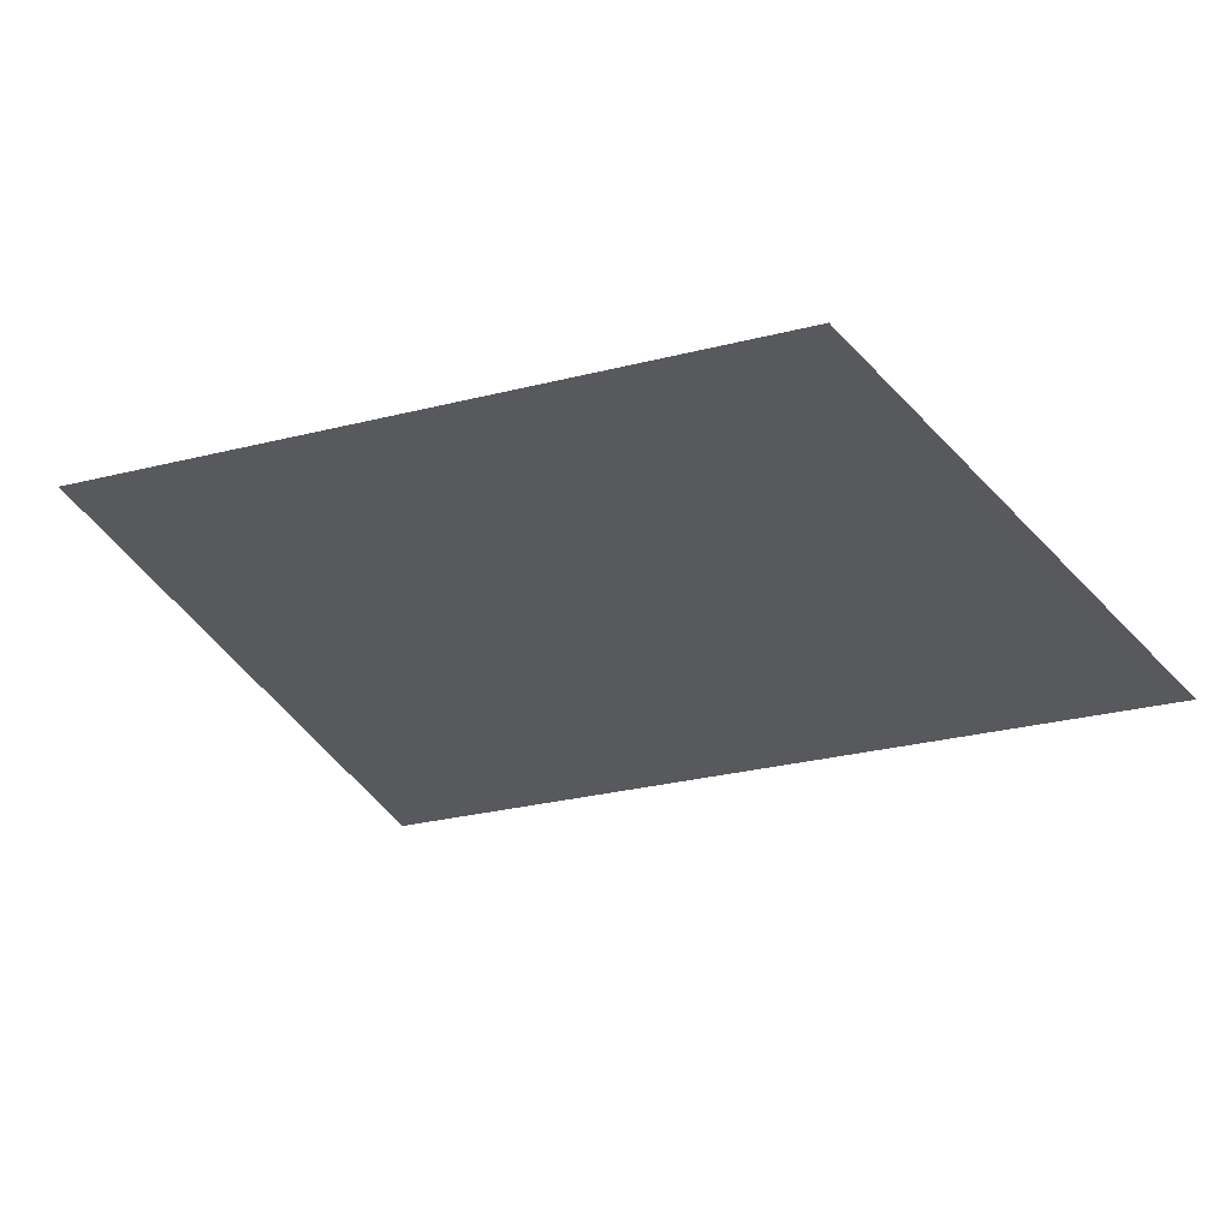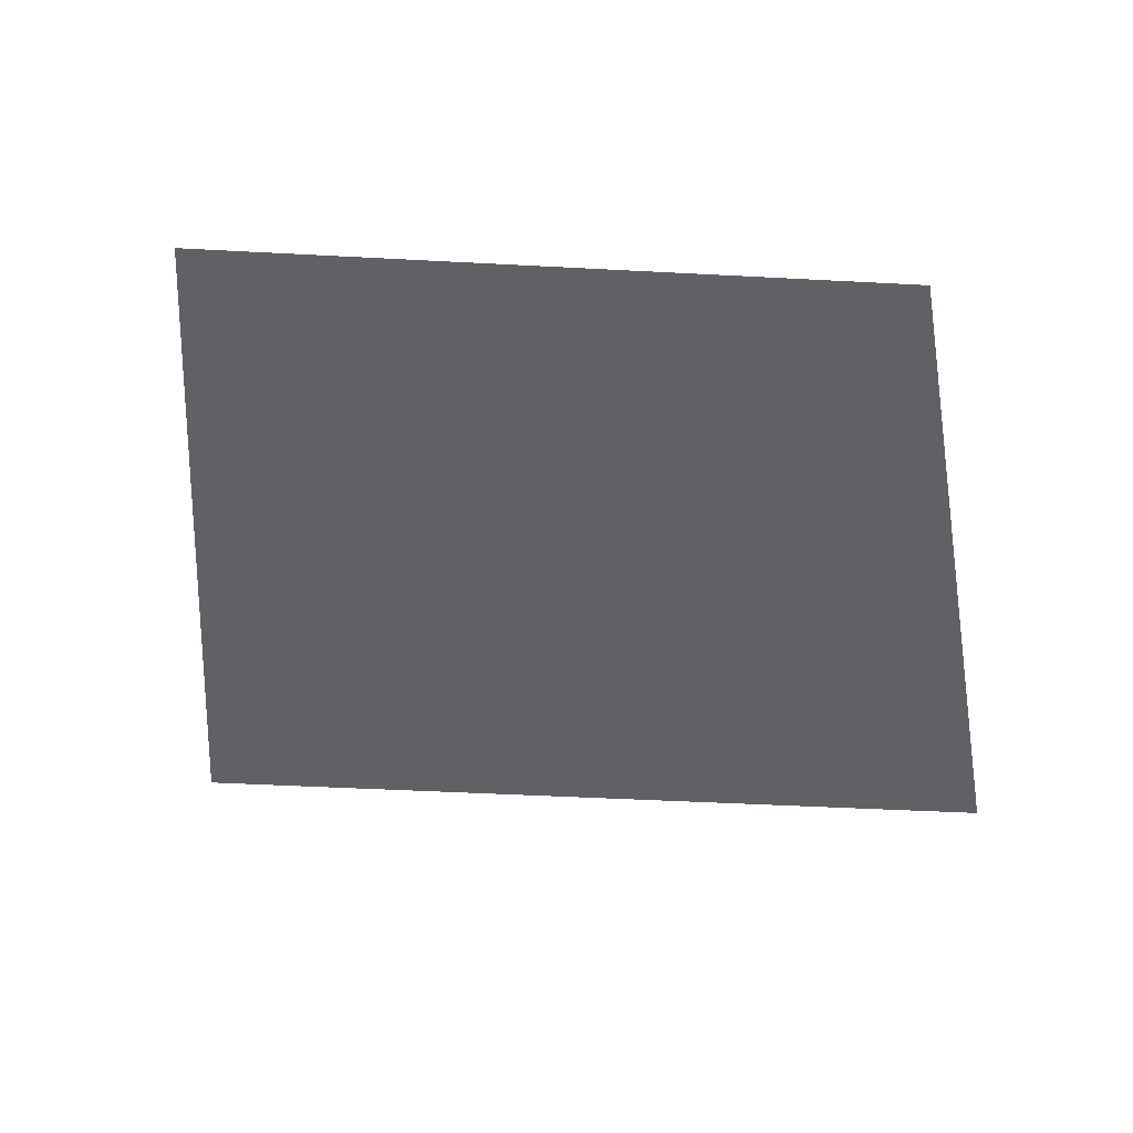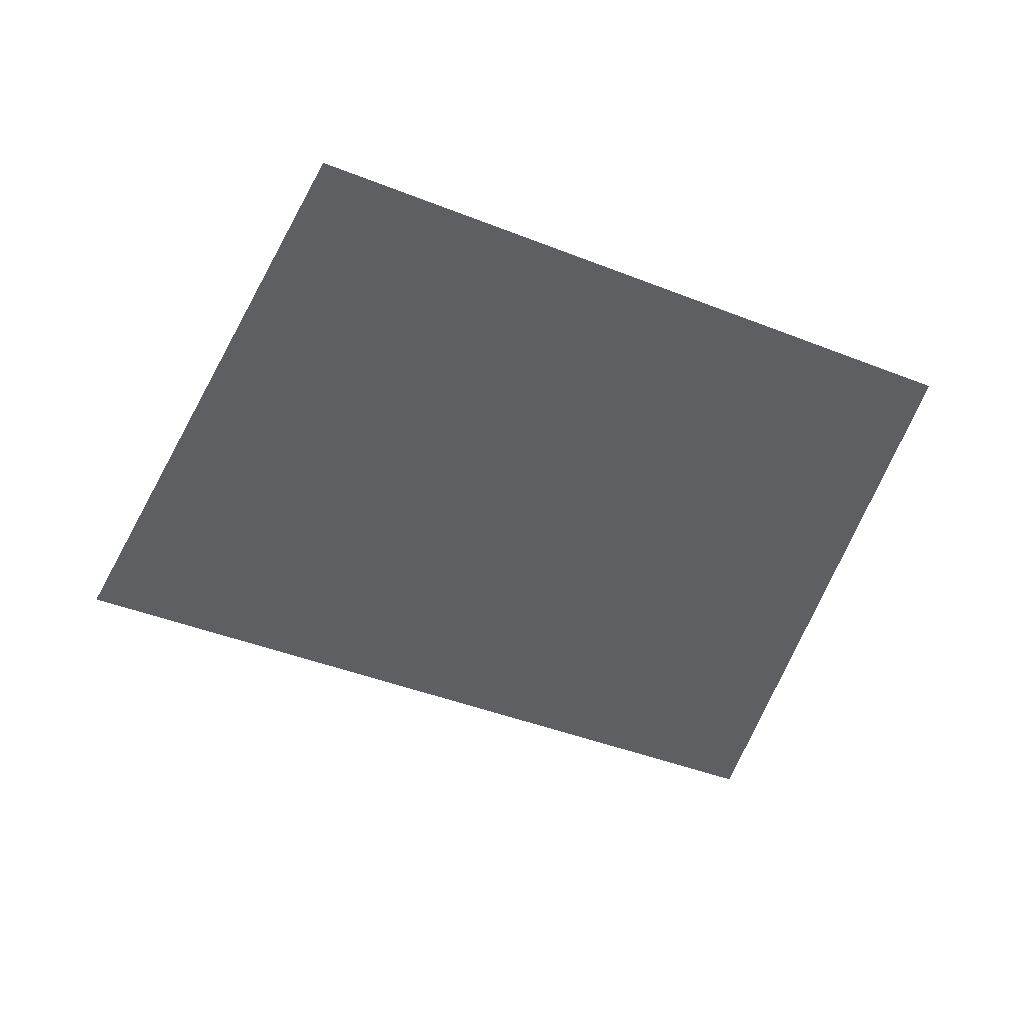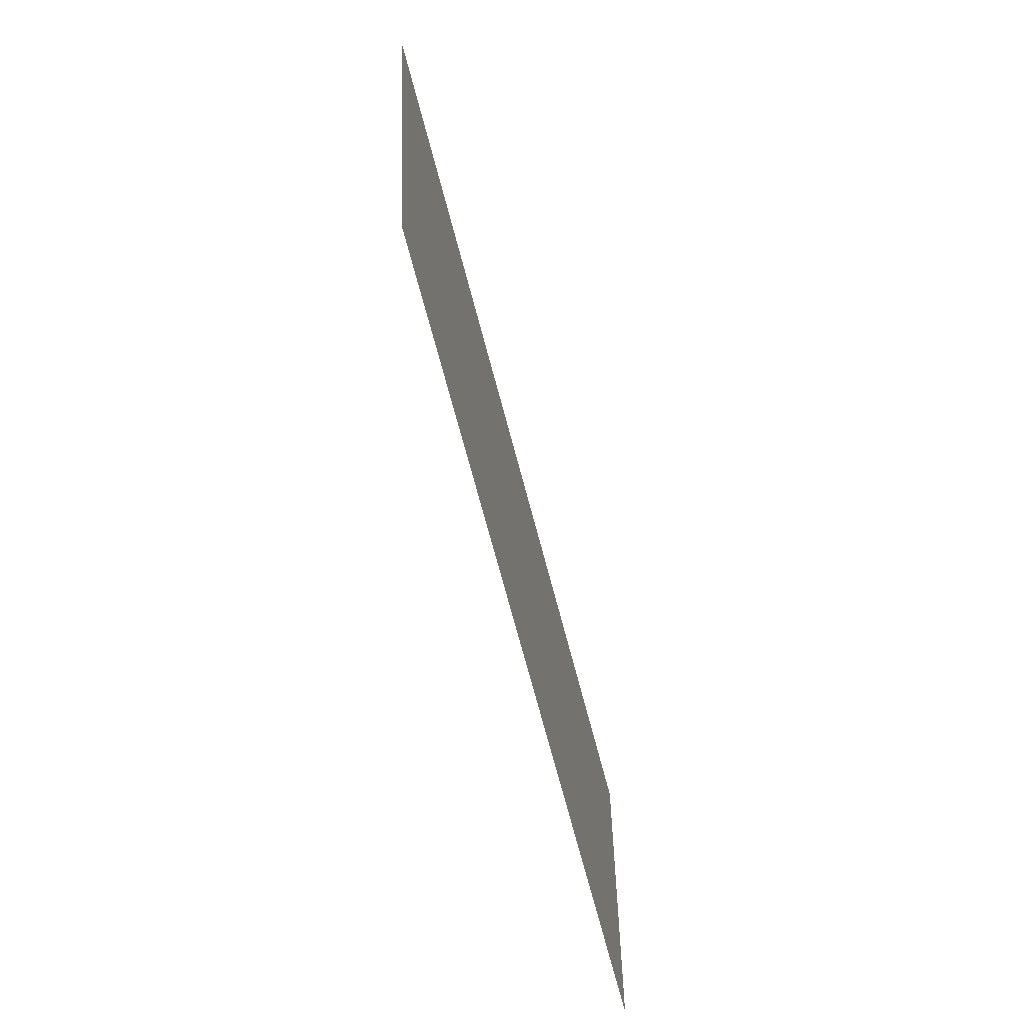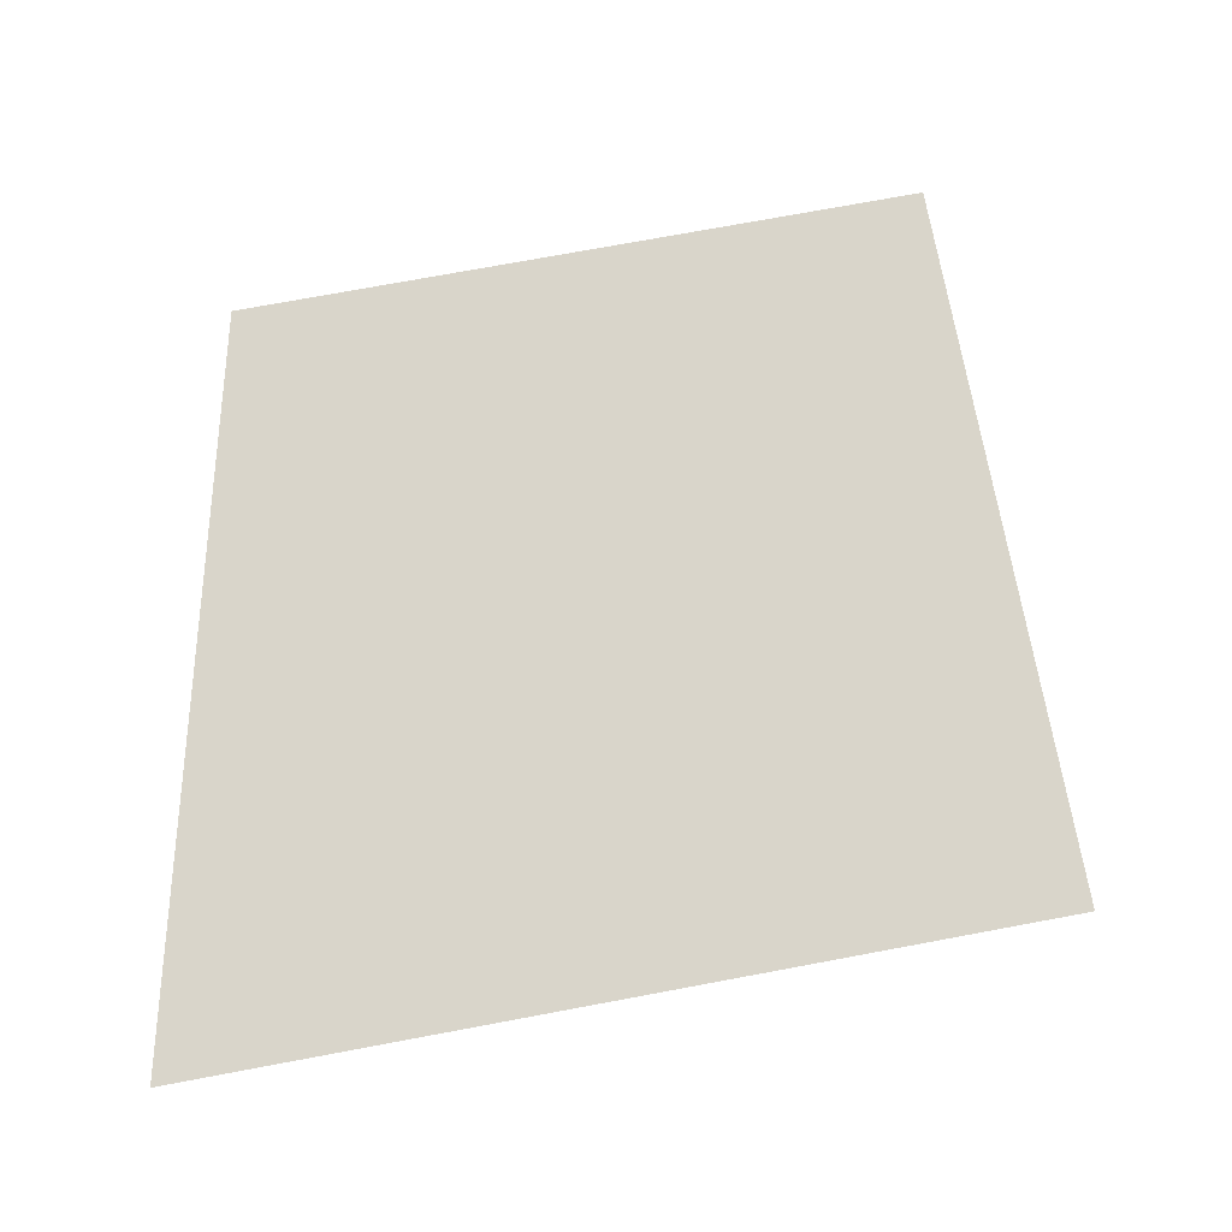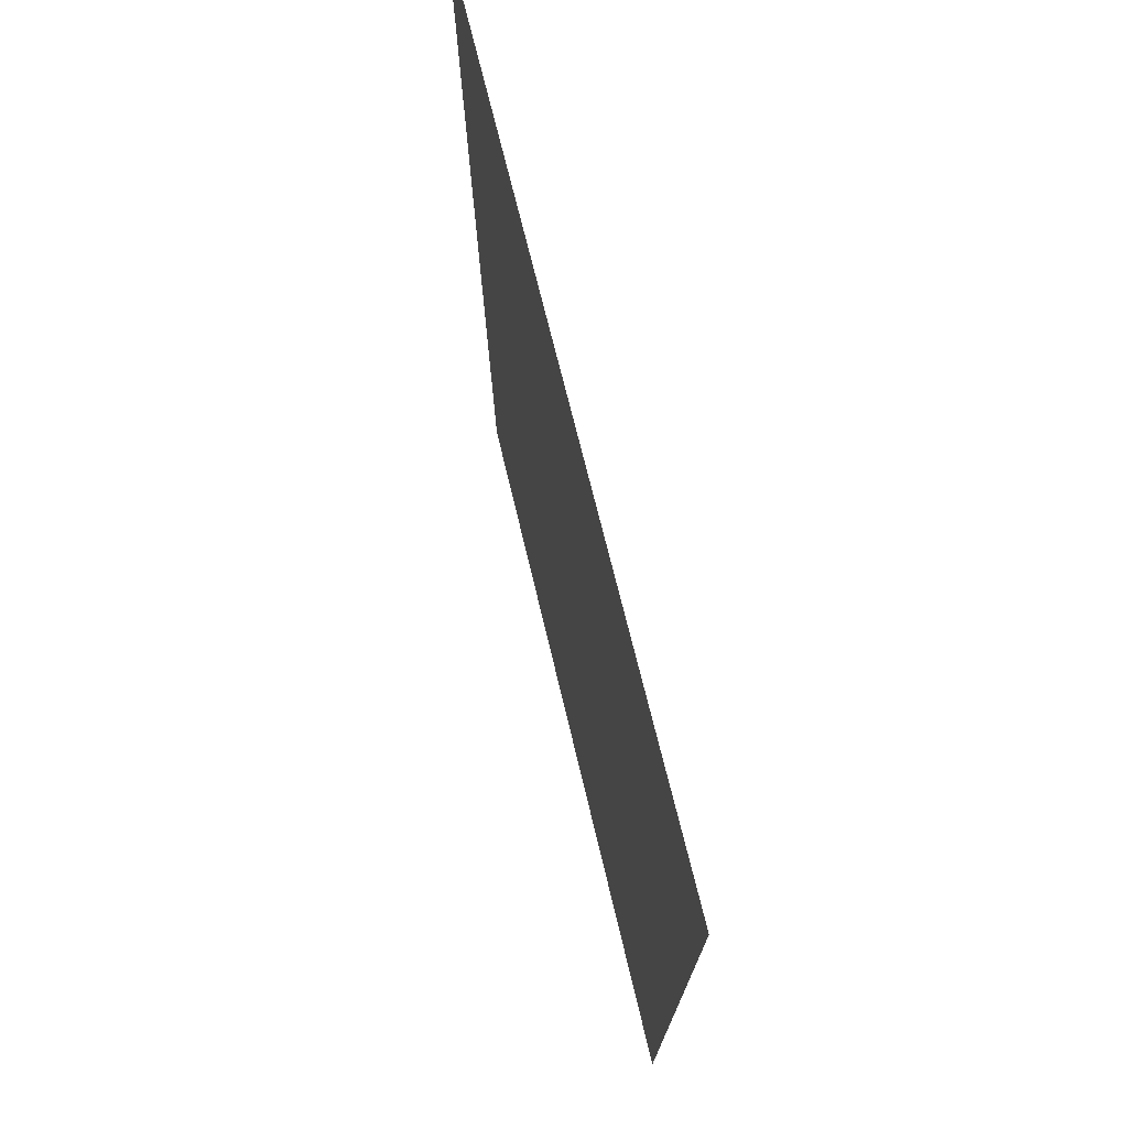
<metadata>
{"format":"obj","ext":"obj","renderer":"f3d","projection":"perspective","resolution":1024,"background":"white","views":[{"elev":-30.2,"azim":-151.2,"up":"+Y"},{"elev":-47.1,"azim":-174.5,"up":"+Y"},{"elev":-41.8,"azim":163.3,"up":"+Y"},{"elev":-77.9,"azim":104.8,"up":"+Z"},{"elev":74.4,"azim":-1.6,"up":"+Y"},{"elev":68.9,"azim":-102.5,"up":"+Z"}]}
</metadata>
<code>
v  384.7 -146.4 -301.5
v  302 -146.4 -827.1
v  -197.3 -146.4 -748.5
v  -243 -146.4 -202.8
g M_T_B2_PIAN_B313
f 1 2 3 4

</code>
